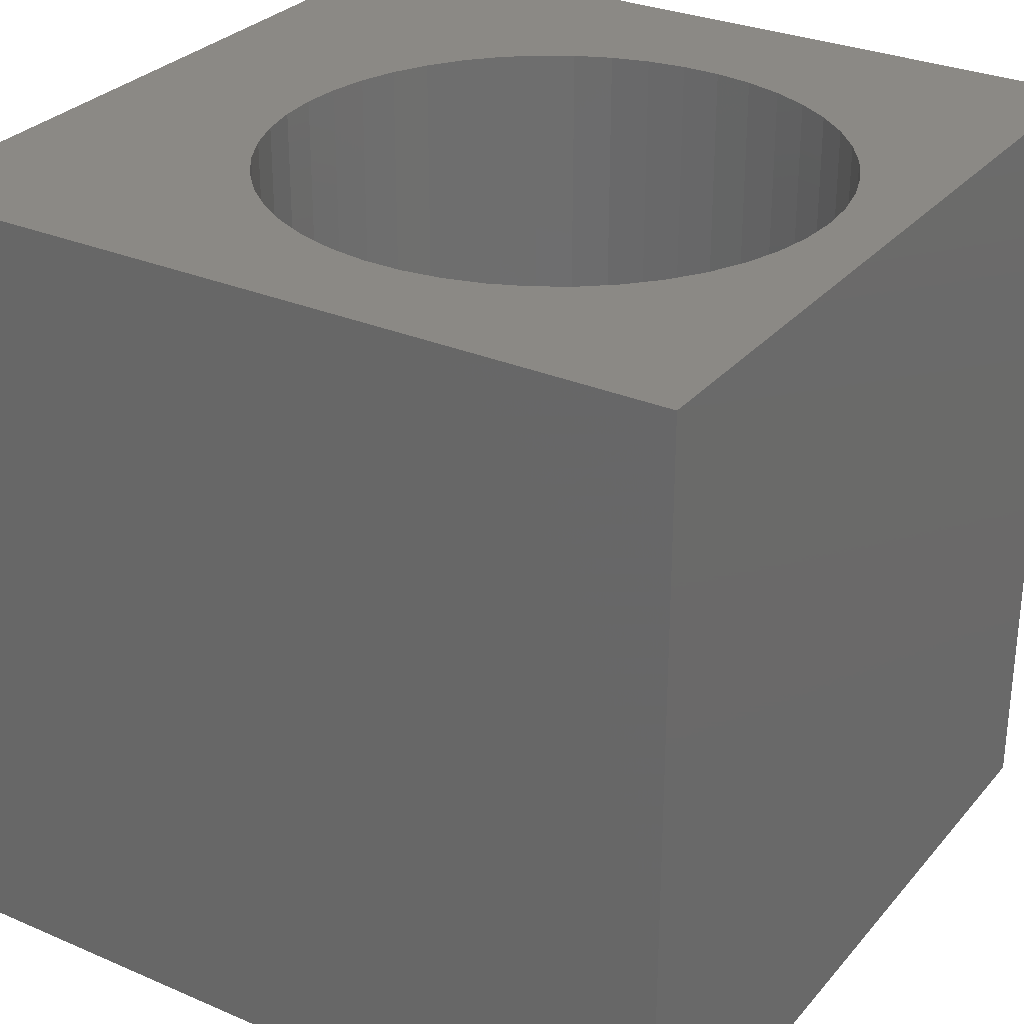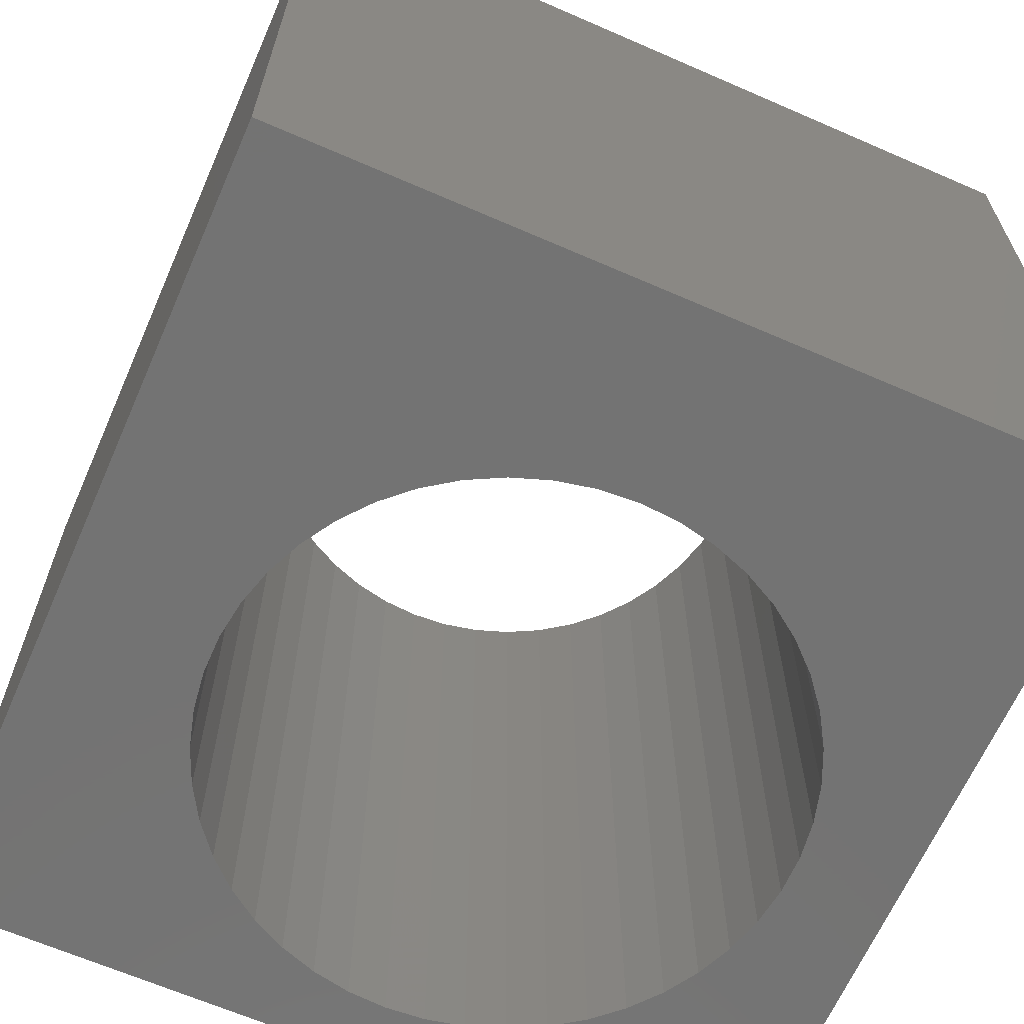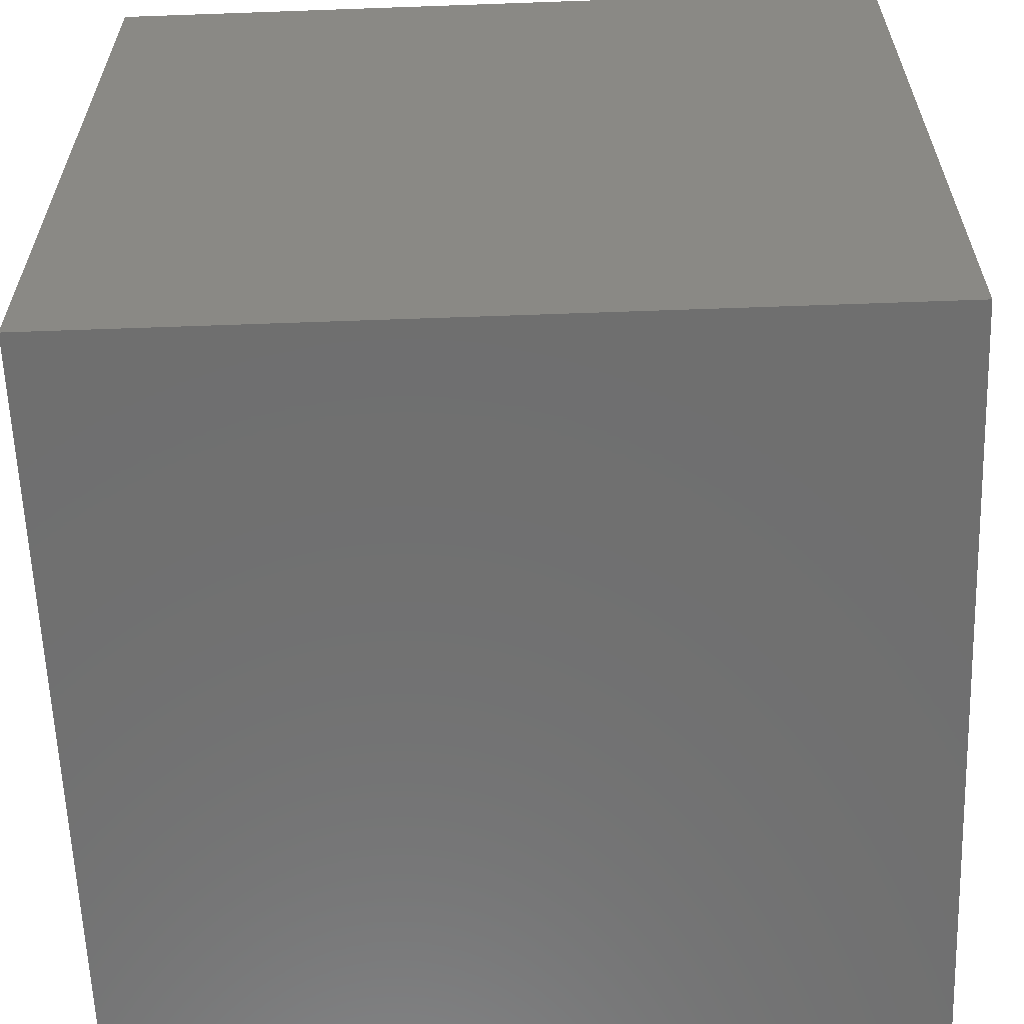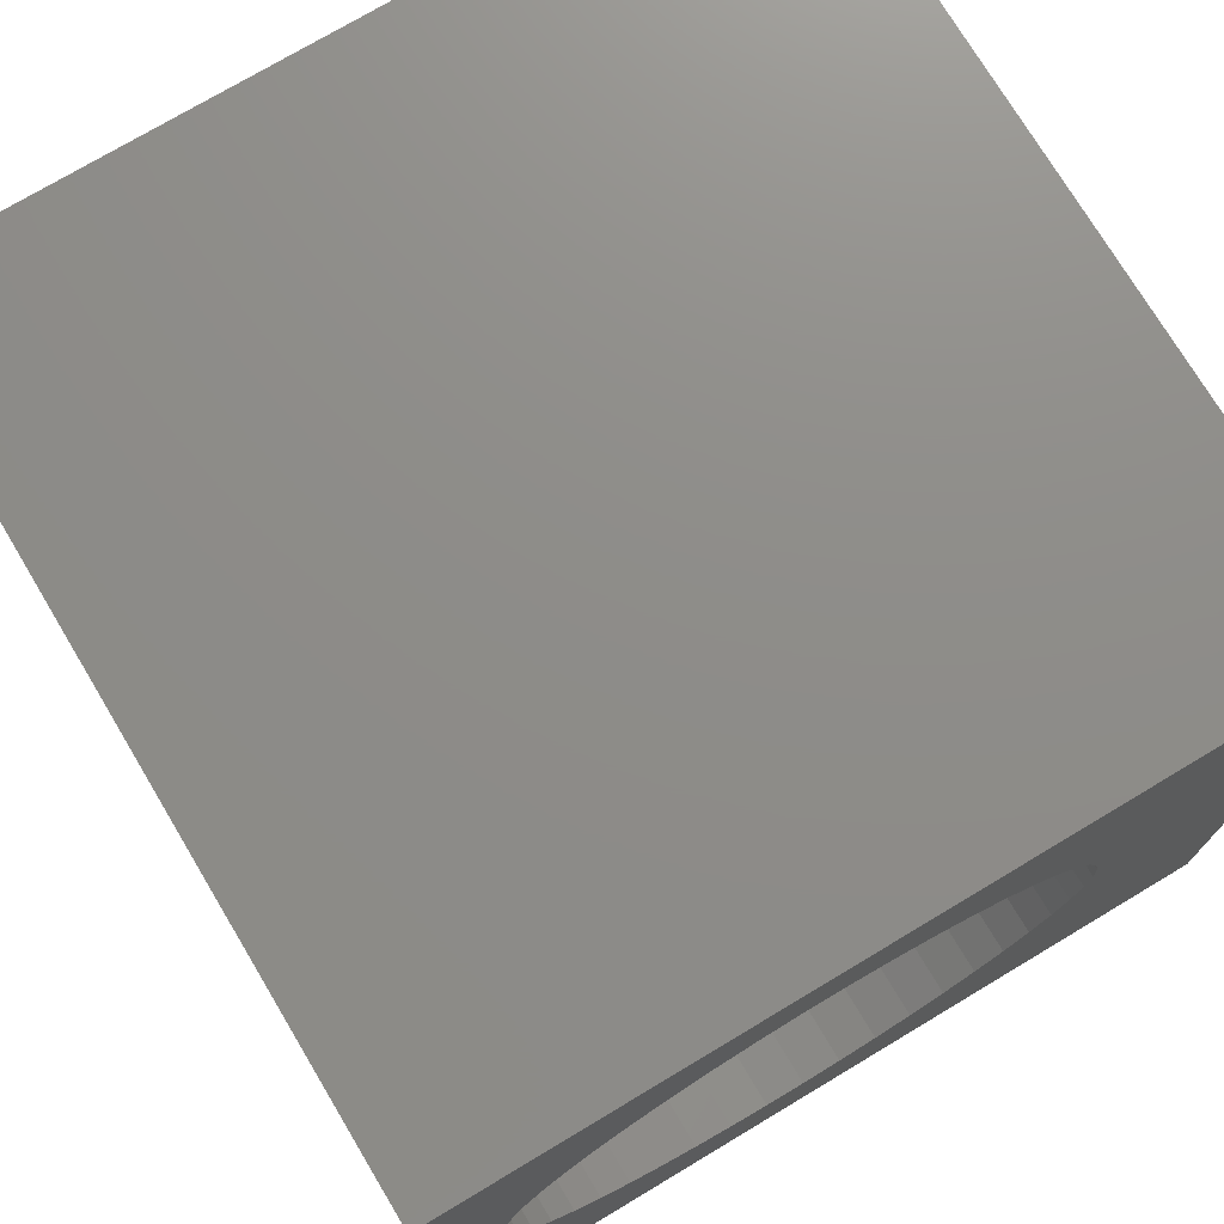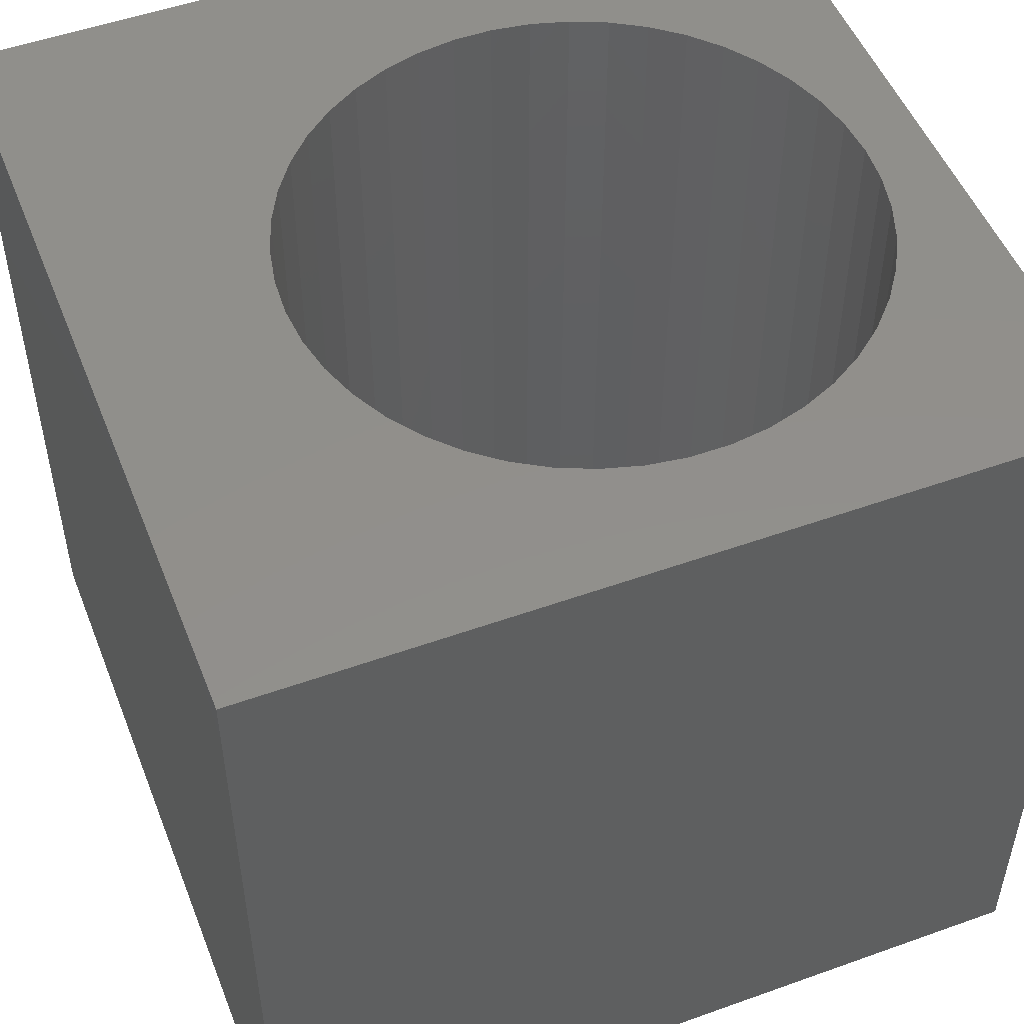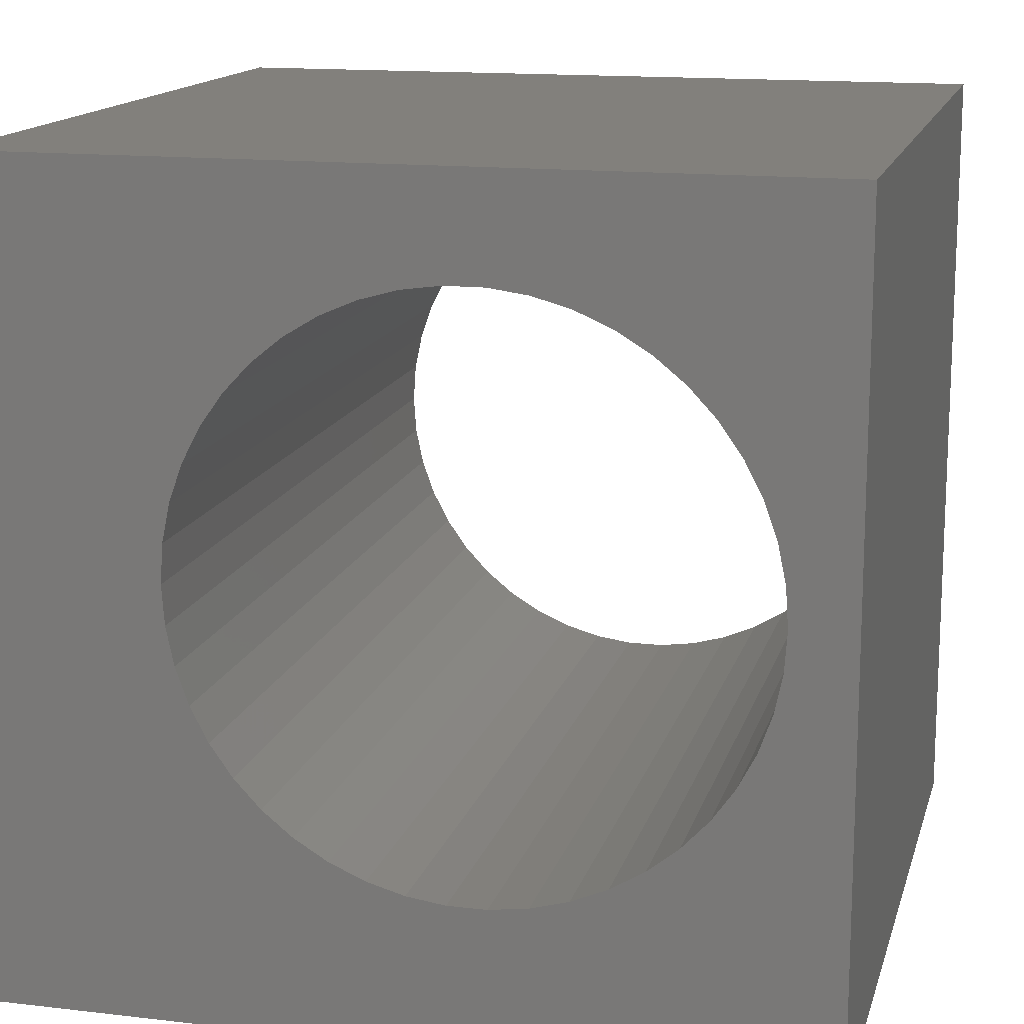
<metadata>
{"format":"stl","ext":"stl","renderer":"f3d","projection":"perspective","resolution":1024,"background":"white","views":[{"elev":29.5,"azim":-147.7,"up":"+Z"},{"elev":-65.3,"azim":66.3,"up":"+Z"},{"elev":-61.2,"azim":92.1,"up":"+Y"},{"elev":74.4,"azim":-30.9,"up":"+Y"},{"elev":51.1,"azim":158.7,"up":"+Z"},{"elev":14.7,"azim":-165.8,"up":"+Y"}]}
</metadata>
<code>
# stl→obj: 100 verts, 200 faces
v 0 10 10
v 0 10 0
v 0 0 10
v 0 0 0
v 7.709 5.741 10
v 7.742 5.265 10
v 10 10 10
v 7.612 4.324 10
v 7.453 3.875 10
v 10 0 10
v 2.647 8.364 10
v 3.084 8.554 10
v 3.542 8.682 10
v 5.421 8.554 10
v 5.858 8.364 10
v 6.265 8.116 10
v 7.709 4.79 10
v 6.634 7.816 10
v 6.959 7.468 10
v 7.234 7.079 10
v 7.453 6.656 10
v 7.612 6.207 10
v 7.234 3.452 10
v 6.959 3.063 10
v 6.634 2.715 10
v 6.265 2.415 10
v 5.858 2.167 10
v 5.421 1.977 10
v 2.647 2.167 10
v 3.084 1.977 10
v 3.542 1.849 10
v 4.014 8.747 10
v 4.49 8.747 10
v 4.962 8.682 10
v 4.962 1.849 10
v 4.49 1.784 10
v 4.014 1.784 10
v 2.24 2.415 10
v 1.87 2.715 10
v 1.545 3.063 10
v 0.8921 6.207 10
v 1.052 6.656 10
v 1.271 7.079 10
v 1.545 7.468 10
v 1.87 7.816 10
v 2.24 8.116 10
v 1.271 3.452 10
v 1.052 3.875 10
v 0.8921 4.324 10
v 0.7952 4.79 10
v 0.7627 5.265 10
v 0.7952 5.741 10
v 10 10 0
v 10 0 0
v 3.542 8.682 0
v 3.084 8.554 0
v 6.265 8.116 0
v 5.858 8.364 0
v 5.421 8.554 0
v 0.7627 5.265 0
v 0.7952 4.79 0
v 0.8921 4.324 0
v 3.542 1.849 0
v 3.084 1.977 0
v 2.647 2.167 0
v 1.052 3.875 0
v 1.271 3.452 0
v 1.545 3.063 0
v 1.87 2.715 0
v 2.24 2.415 0
v 2.647 8.364 0
v 2.24 8.116 0
v 1.87 7.816 0
v 1.545 7.468 0
v 1.271 7.079 0
v 1.052 6.656 0
v 0.8921 6.207 0
v 0.7952 5.741 0
v 4.014 1.784 0
v 4.49 1.784 0
v 4.962 1.849 0
v 5.421 1.977 0
v 4.962 8.682 0
v 4.49 8.747 0
v 4.014 8.747 0
v 5.858 2.167 0
v 6.265 2.415 0
v 6.634 2.715 0
v 6.959 3.063 0
v 7.234 3.452 0
v 7.453 3.875 0
v 7.612 4.324 0
v 7.709 4.79 0
v 7.742 5.265 0
v 7.709 5.741 0
v 7.612 6.207 0
v 7.453 6.656 0
v 7.234 7.079 0
v 6.959 7.468 0
v 6.634 7.816 0
f 1 2 3
f 3 2 4
f 5 6 7
f 8 9 10
f 11 12 1
f 1 12 13
f 14 15 7
f 7 15 16
f 7 6 10
f 10 6 17
f 10 17 8
f 16 18 7
f 7 18 19
f 7 19 20
f 20 21 7
f 7 21 22
f 7 22 5
f 9 23 10
f 10 23 24
f 10 24 25
f 25 26 10
f 10 26 27
f 10 27 28
f 29 3 30
f 30 3 31
f 13 32 1
f 1 32 33
f 1 33 7
f 7 33 34
f 7 34 14
f 28 35 10
f 10 35 36
f 10 36 3
f 3 36 37
f 3 37 31
f 29 38 3
f 3 38 39
f 3 39 40
f 41 42 1
f 1 42 43
f 1 43 44
f 44 45 1
f 1 45 46
f 1 46 11
f 40 47 3
f 3 47 48
f 3 48 49
f 49 50 3
f 3 50 51
f 3 51 1
f 1 51 52
f 1 52 41
f 53 7 54
f 54 7 10
f 55 56 2
f 57 58 53
f 53 58 59
f 2 60 4
f 4 60 61
f 4 61 62
f 63 4 64
f 64 4 65
f 62 66 4
f 4 66 67
f 4 67 68
f 68 69 4
f 4 69 70
f 4 70 65
f 56 71 2
f 2 71 72
f 2 72 73
f 73 74 2
f 2 74 75
f 2 75 76
f 76 77 2
f 2 77 78
f 2 78 60
f 63 79 4
f 4 79 80
f 4 80 54
f 54 80 81
f 54 81 82
f 59 83 53
f 53 83 84
f 53 84 2
f 2 84 85
f 2 85 55
f 82 86 54
f 54 86 87
f 54 87 88
f 88 89 54
f 54 89 90
f 54 90 91
f 91 92 54
f 54 92 93
f 54 93 53
f 53 93 94
f 53 94 95
f 95 96 53
f 53 96 97
f 53 97 98
f 98 99 53
f 53 99 100
f 53 100 57
f 7 53 1
f 1 53 2
f 54 10 4
f 4 10 3
f 93 6 94
f 94 6 5
f 94 5 95
f 95 5 22
f 95 22 96
f 96 22 21
f 96 21 97
f 97 21 20
f 97 20 98
f 98 20 19
f 98 19 99
f 99 19 18
f 99 18 100
f 100 18 16
f 100 16 57
f 57 16 15
f 57 15 58
f 58 15 14
f 58 14 59
f 59 14 34
f 59 34 83
f 83 34 33
f 83 33 84
f 84 33 32
f 84 32 85
f 85 32 13
f 85 13 55
f 55 13 12
f 55 12 56
f 56 12 11
f 56 11 71
f 71 11 46
f 71 46 72
f 72 46 45
f 72 45 73
f 73 45 44
f 73 44 74
f 74 44 43
f 74 43 75
f 75 43 42
f 75 42 76
f 76 42 41
f 76 41 77
f 77 41 52
f 77 52 78
f 78 52 51
f 78 51 60
f 60 51 50
f 60 50 61
f 61 50 49
f 61 49 62
f 62 49 48
f 62 48 66
f 66 48 47
f 66 47 67
f 67 47 40
f 67 40 68
f 68 40 39
f 68 39 69
f 69 39 38
f 69 38 70
f 70 38 29
f 70 29 65
f 65 29 30
f 65 30 64
f 64 30 31
f 64 31 63
f 63 31 37
f 63 37 79
f 79 37 36
f 79 36 80
f 80 36 35
f 80 35 81
f 81 35 28
f 81 28 82
f 82 28 27
f 82 27 86
f 86 27 26
f 86 26 87
f 87 26 25
f 87 25 88
f 88 25 24
f 88 24 89
f 89 24 23
f 89 23 90
f 90 23 9
f 90 9 91
f 91 9 8
f 91 8 92
f 92 8 17
f 92 17 93
f 93 17 6

</code>
